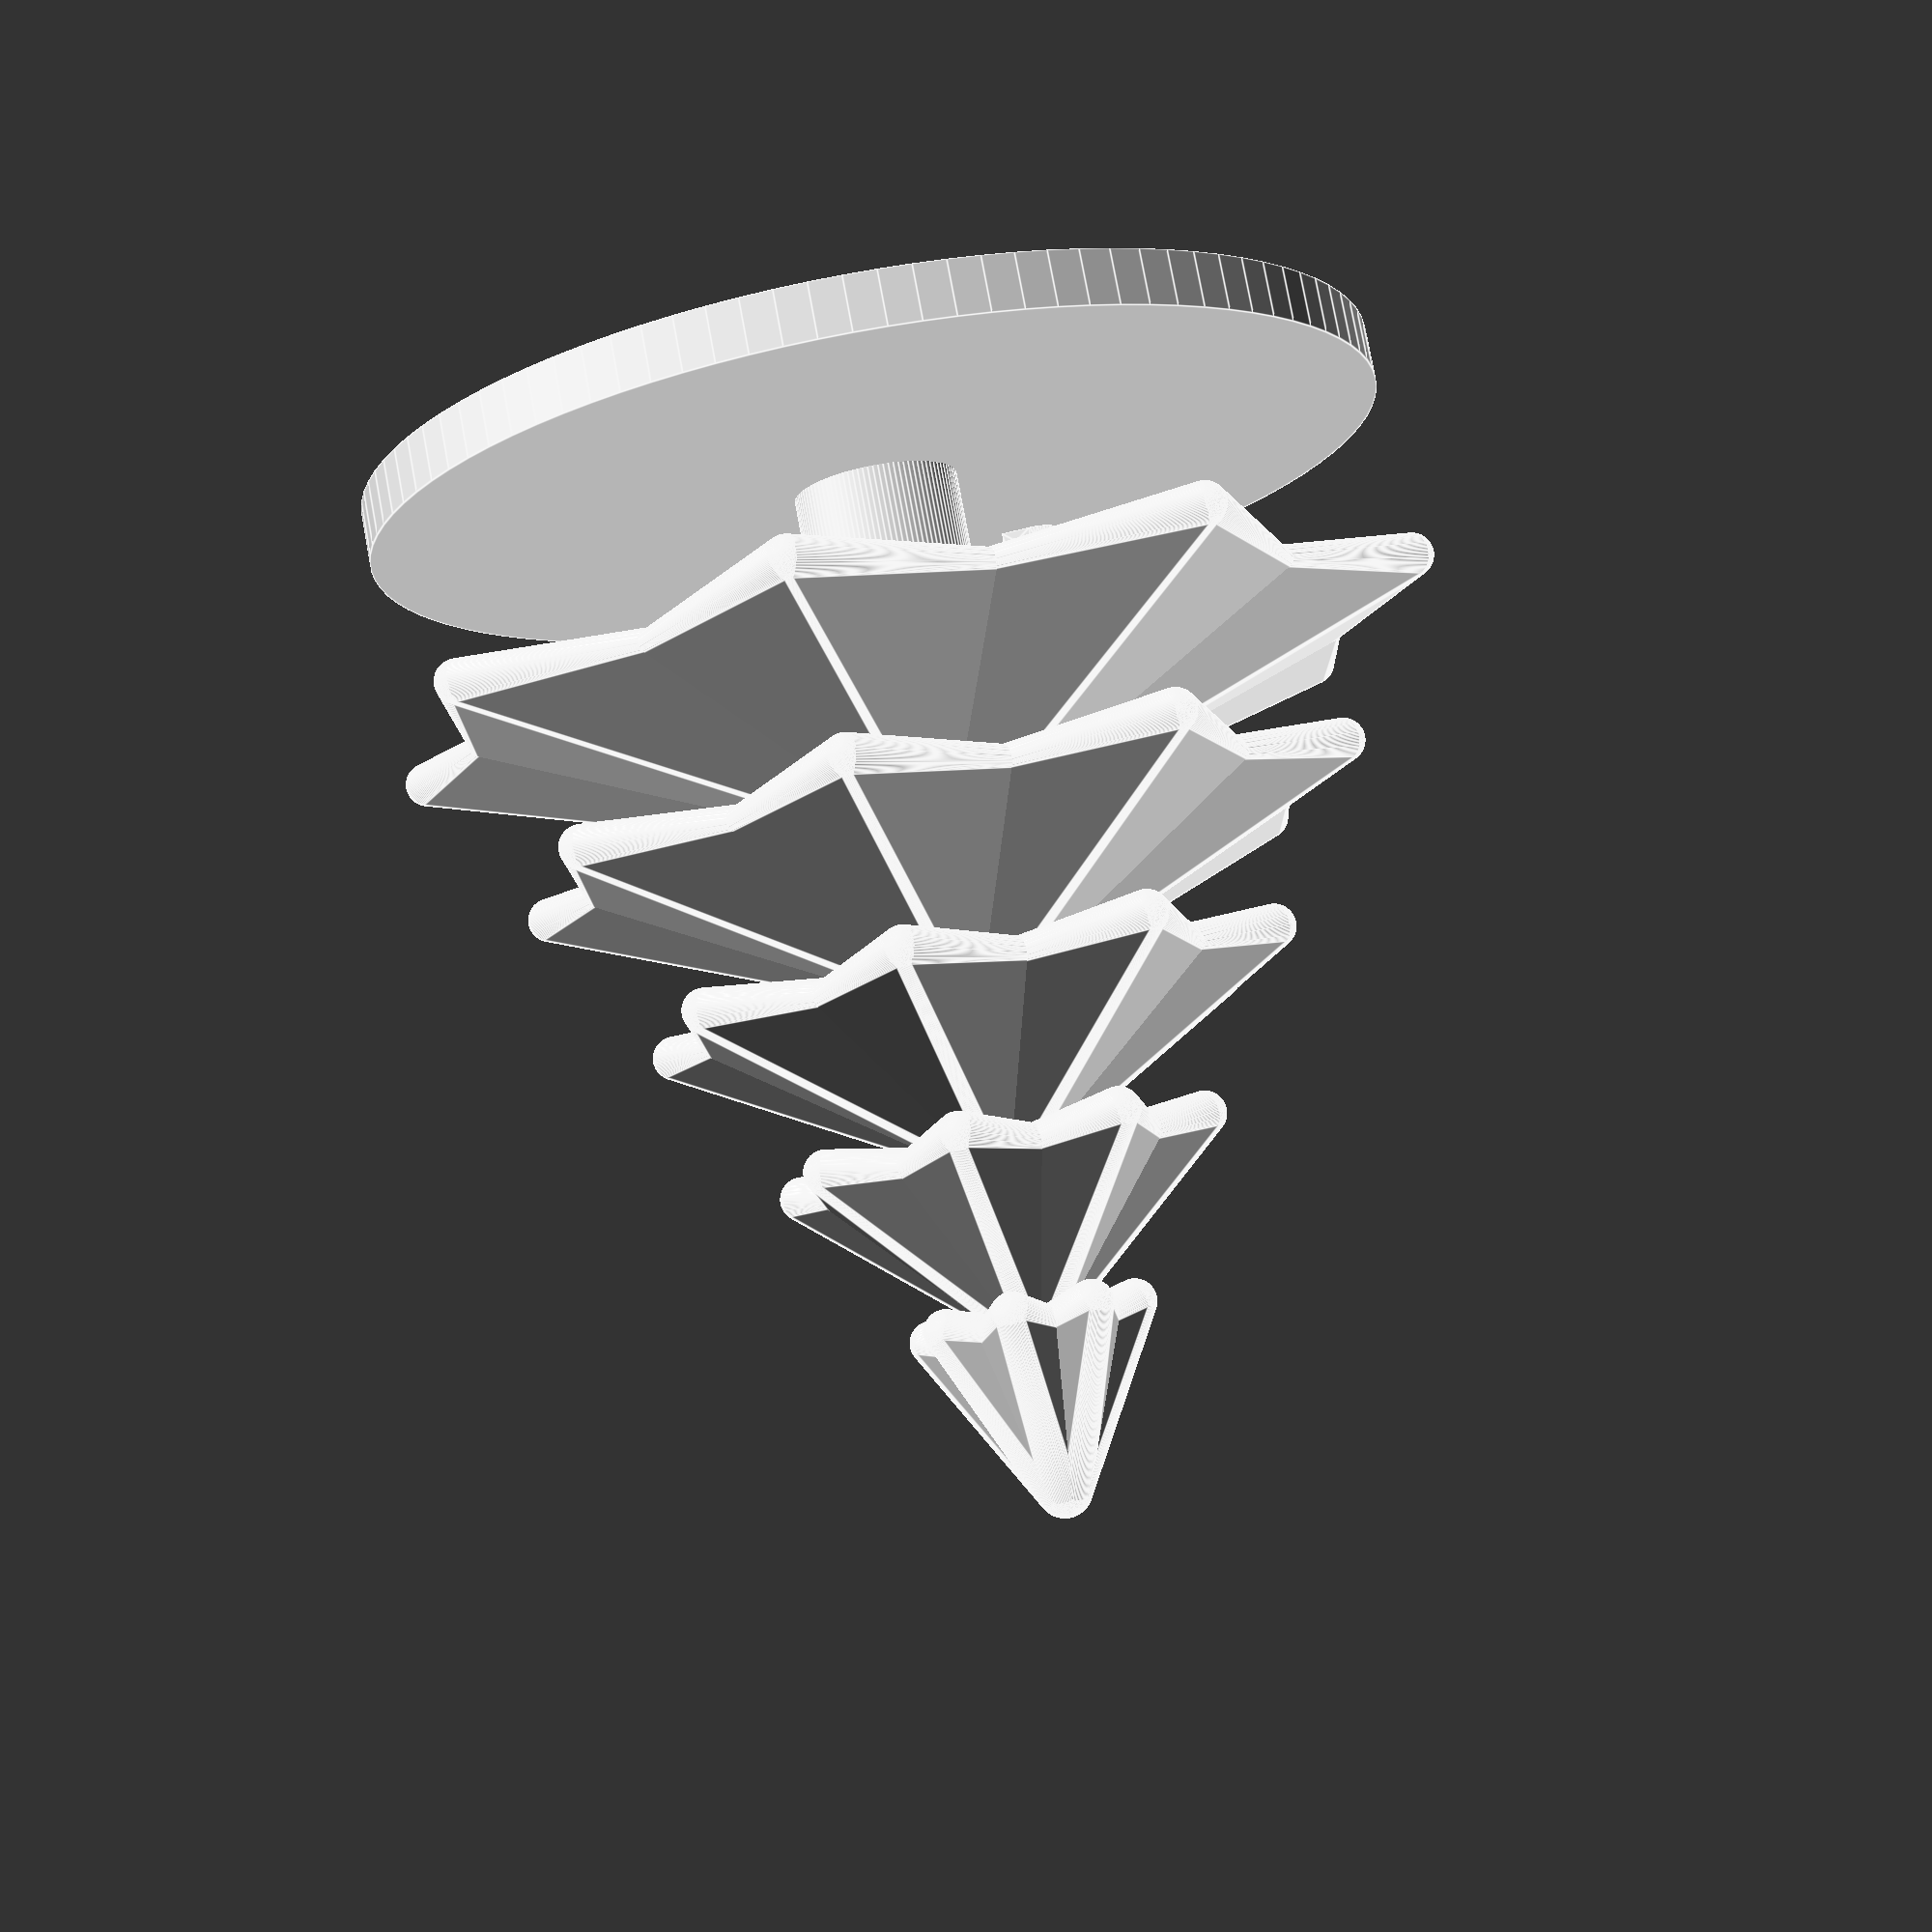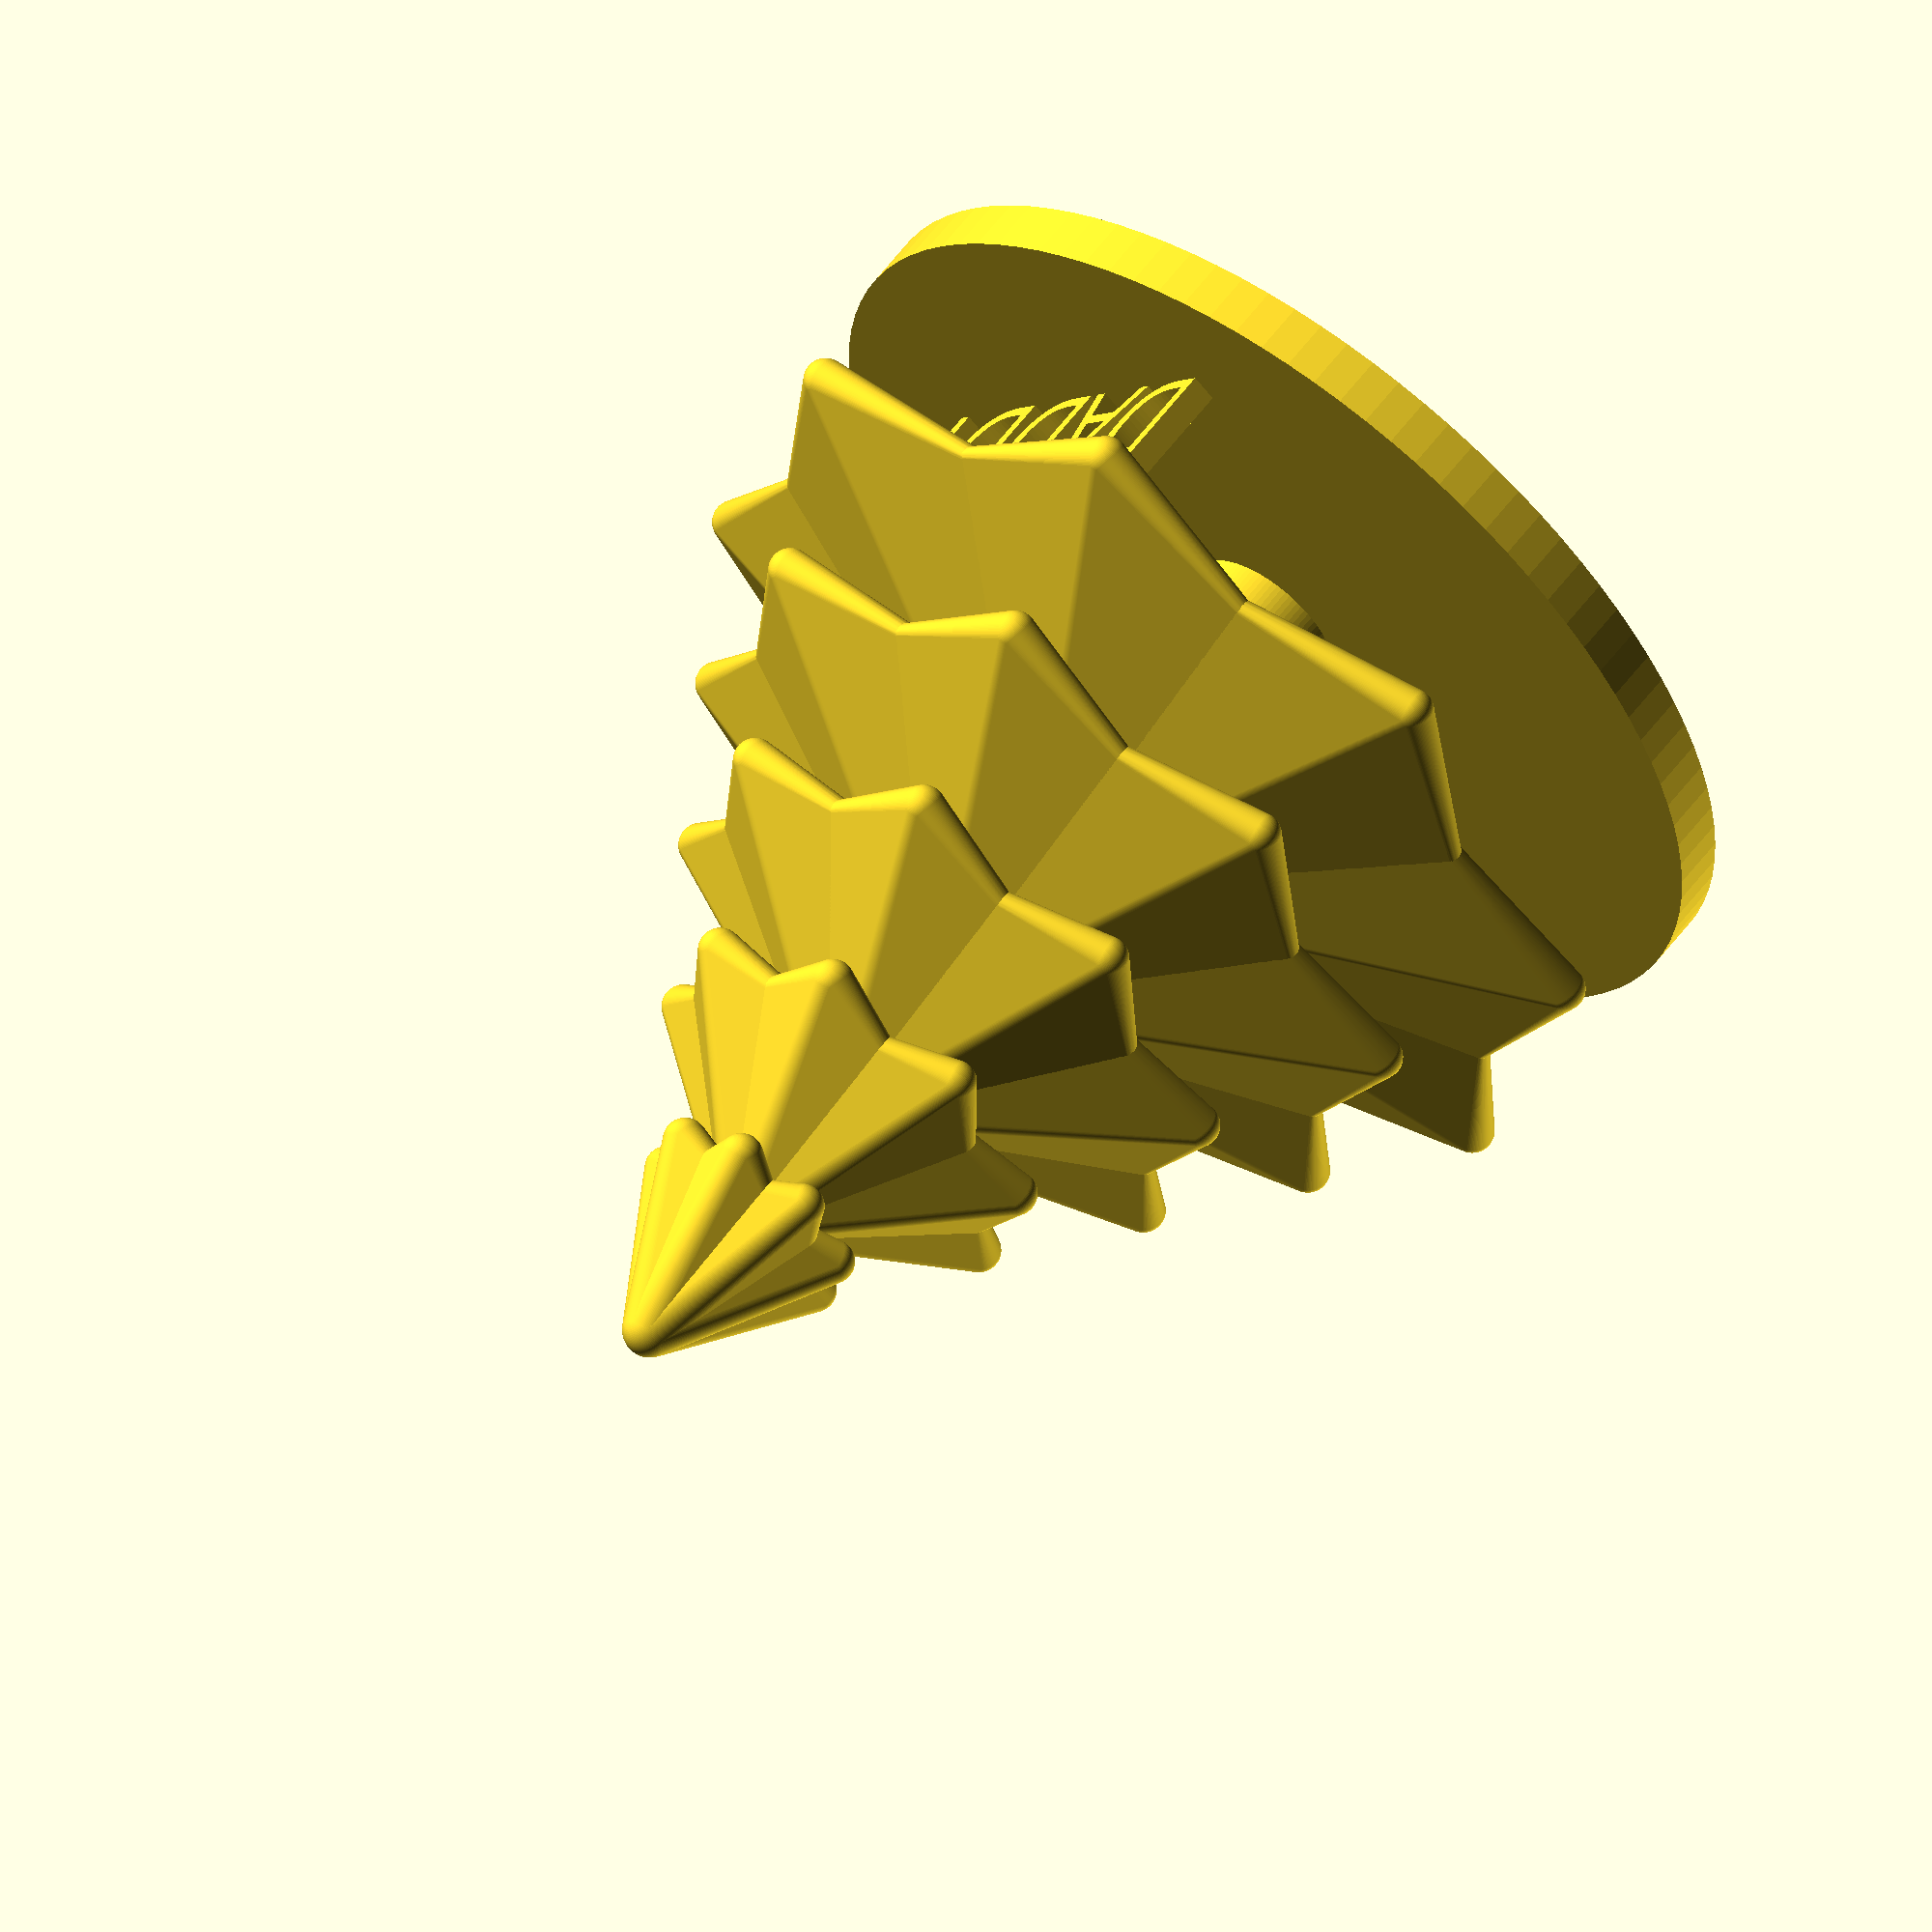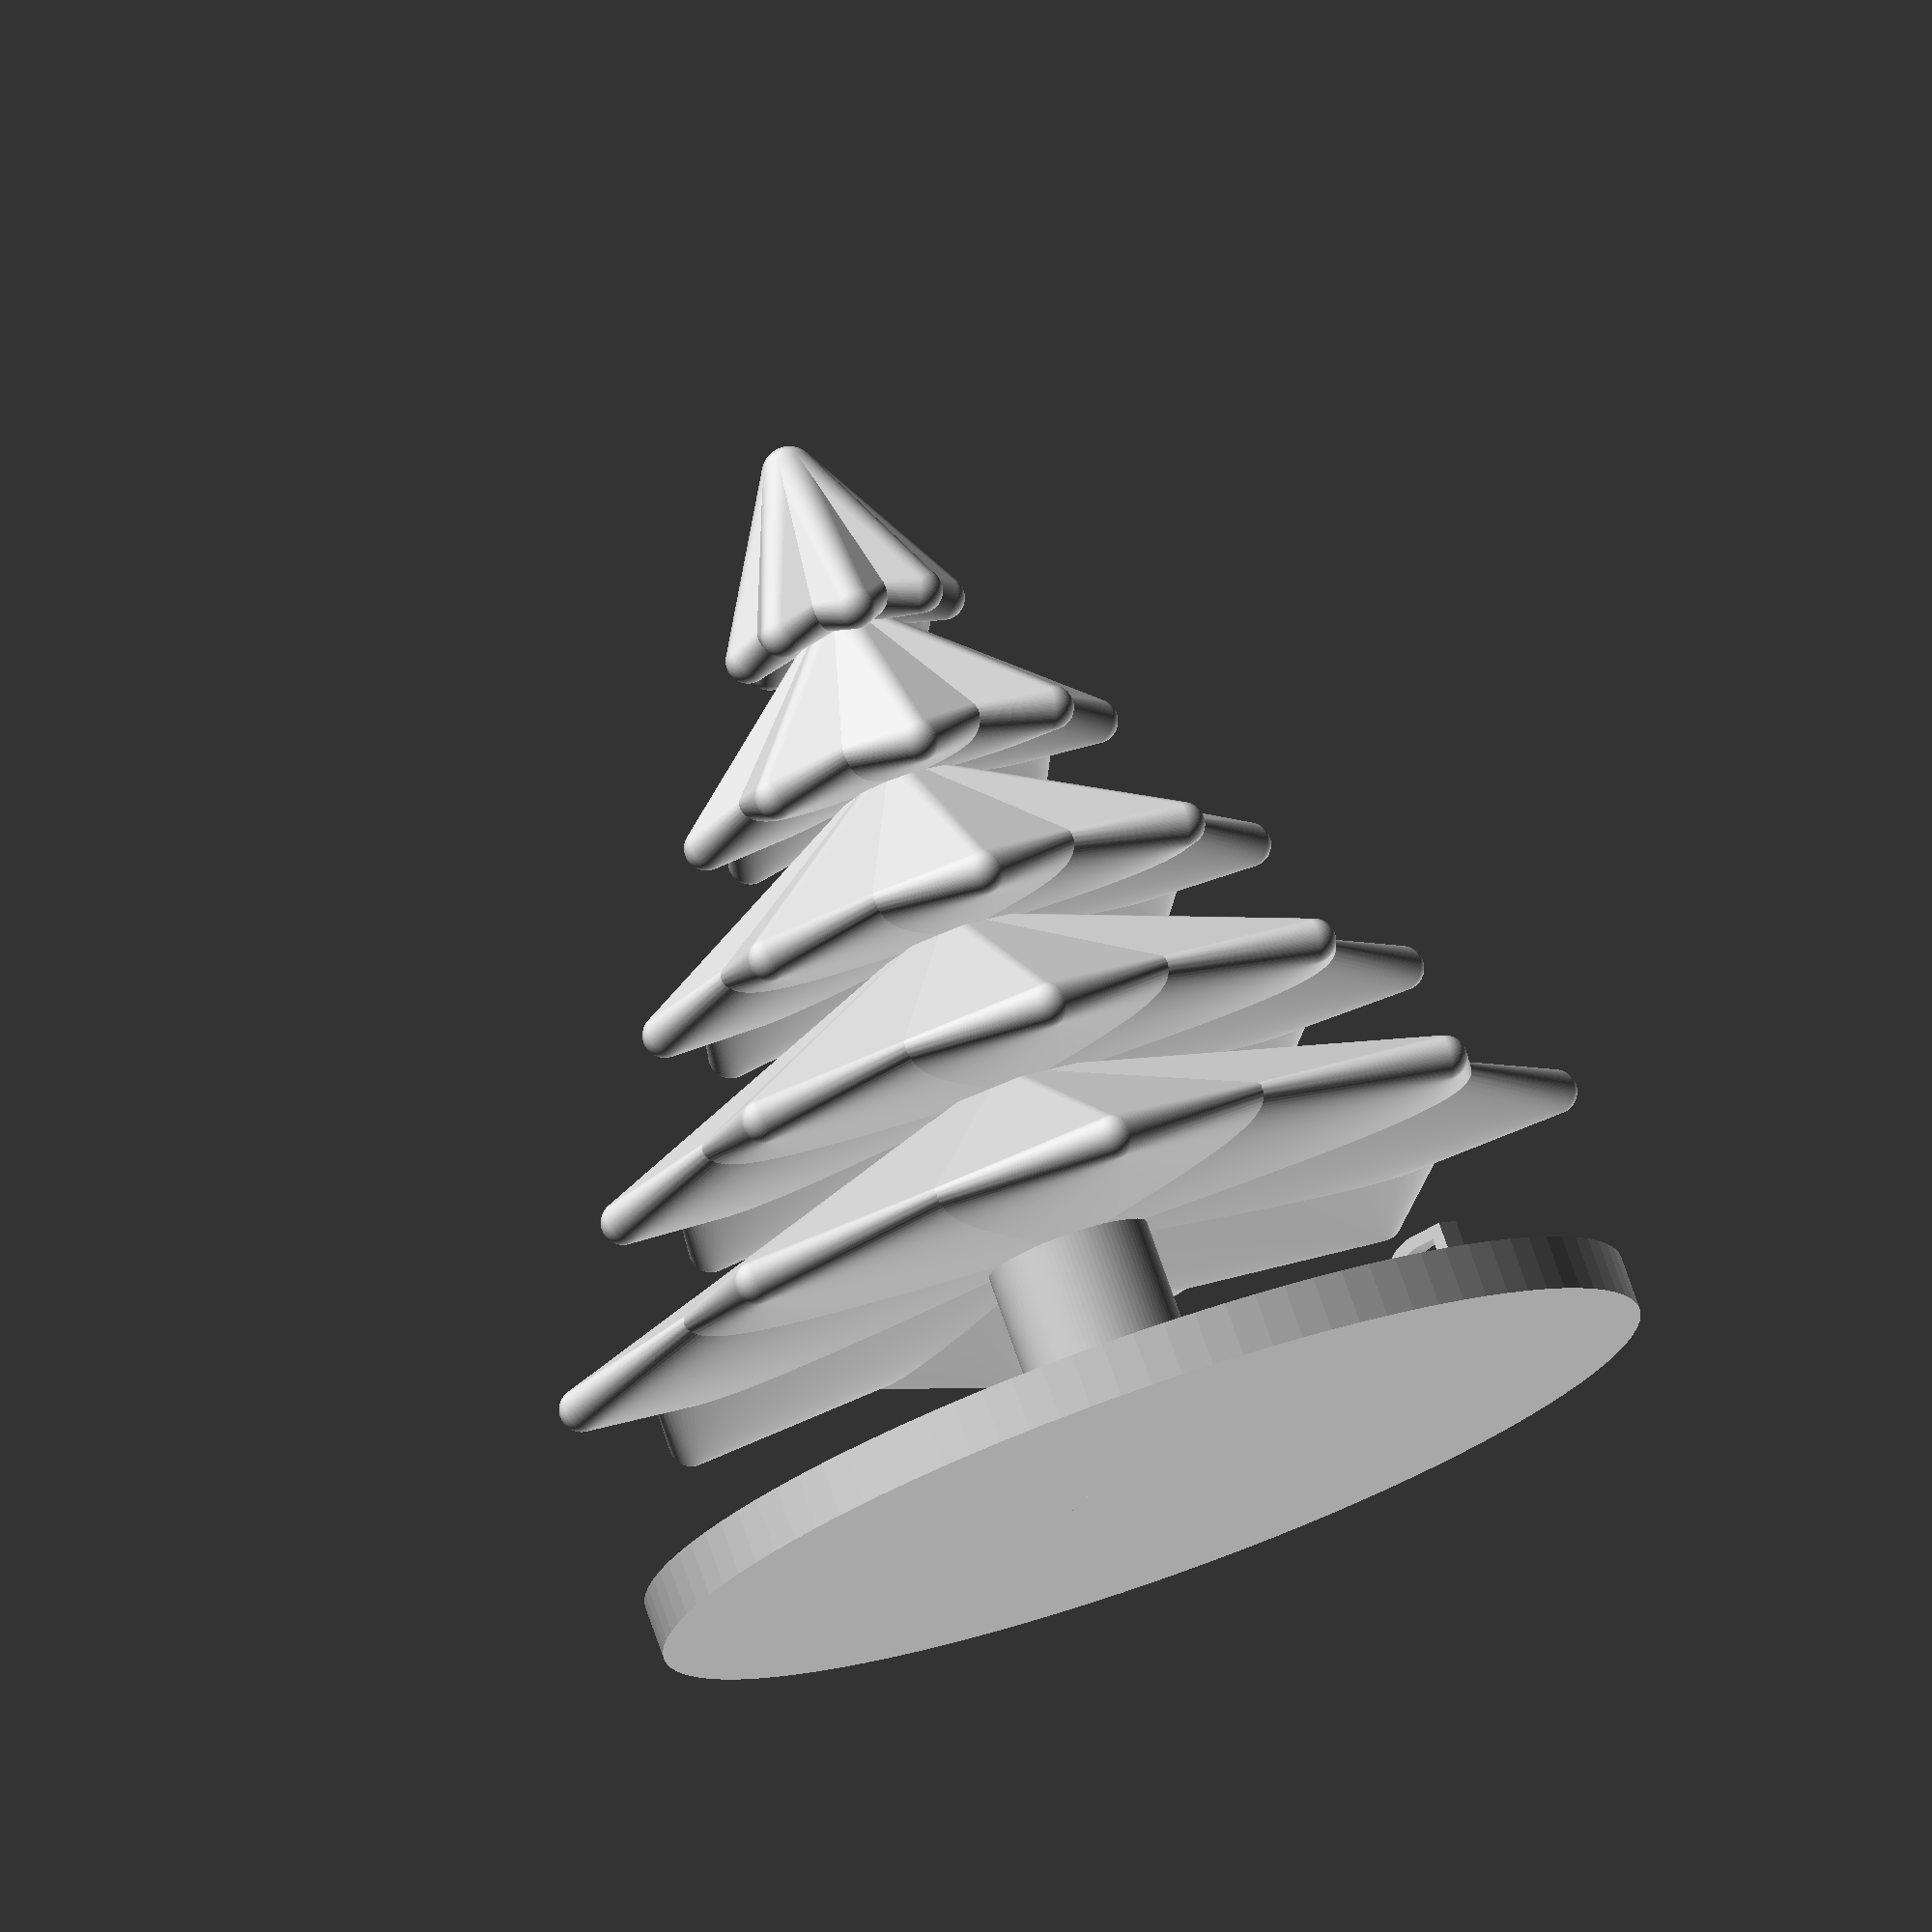
<openscad>

// 15cm tall, golden ratio gives 9.27cm wide

$fn = 100;

module stand() {
	cylinder(r=92.7, h=10);
	cylinder(r=15, h=50);
}

module plain() {
	for (tier = [ 1 : 5]) {
		translate([0, 0, 45+30*(5-tier)])
			cylinder(r1=30*tier/1.618, r2=(tier-1)*10+1, h=30);
	}
}

module flute(r = 92.7) {
	for (a = [0 : 45 : 360 ]) {
		hull() {
			rotate([0, 0, a]) translate([r, 0, 0])
				sphere(4);
			translate([0, 0, 30]) sphere(5);
			translate([0, 0, 5])
				cylinder(r1=r*0.85, r2=2, h=25);
		}
	}
}

module fluted() {
	stand();
	for (tier = [ 1 : 5]) {
		translate([0, 0, 45+30*(5-tier)])
			flute(30*tier/1.618);
	}
}

fluted();
translate([0, -50, 10]) rotate([90, 0, 0]) linear_extrude(5) text("DADDY", halign="center", font="Arial Black", size=20);


</openscad>
<views>
elev=280.5 azim=347.9 roll=349.5 proj=p view=edges
elev=301.6 azim=129.1 roll=36.5 proj=o view=wireframe
elev=101.0 azim=219.6 roll=19.4 proj=o view=solid
</views>
